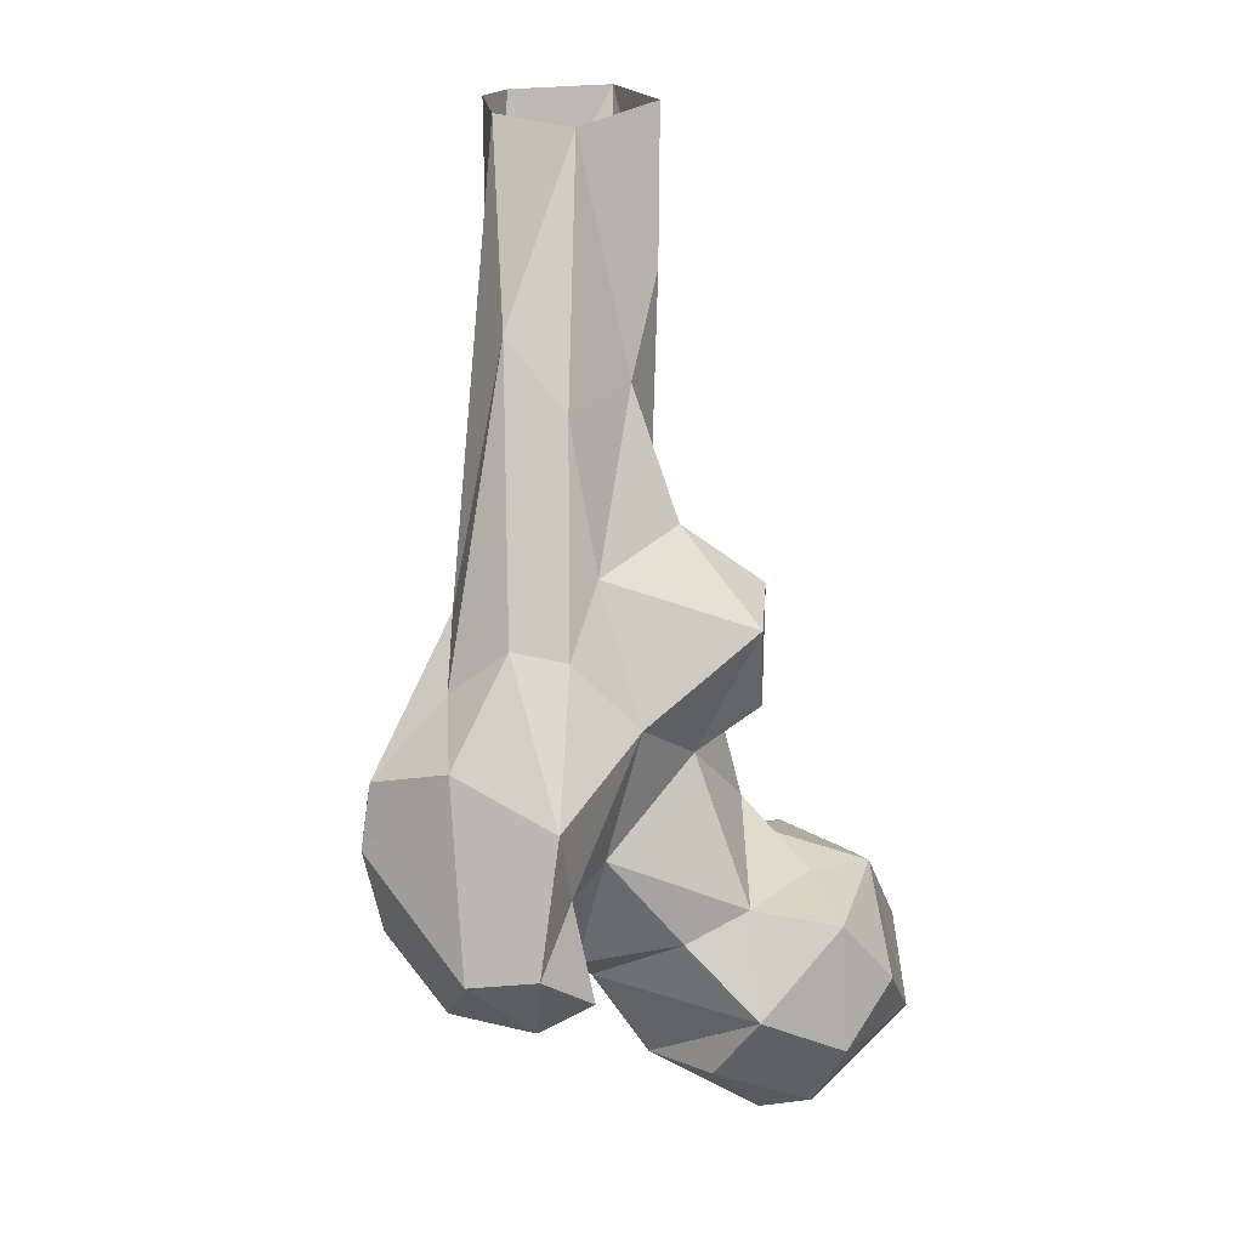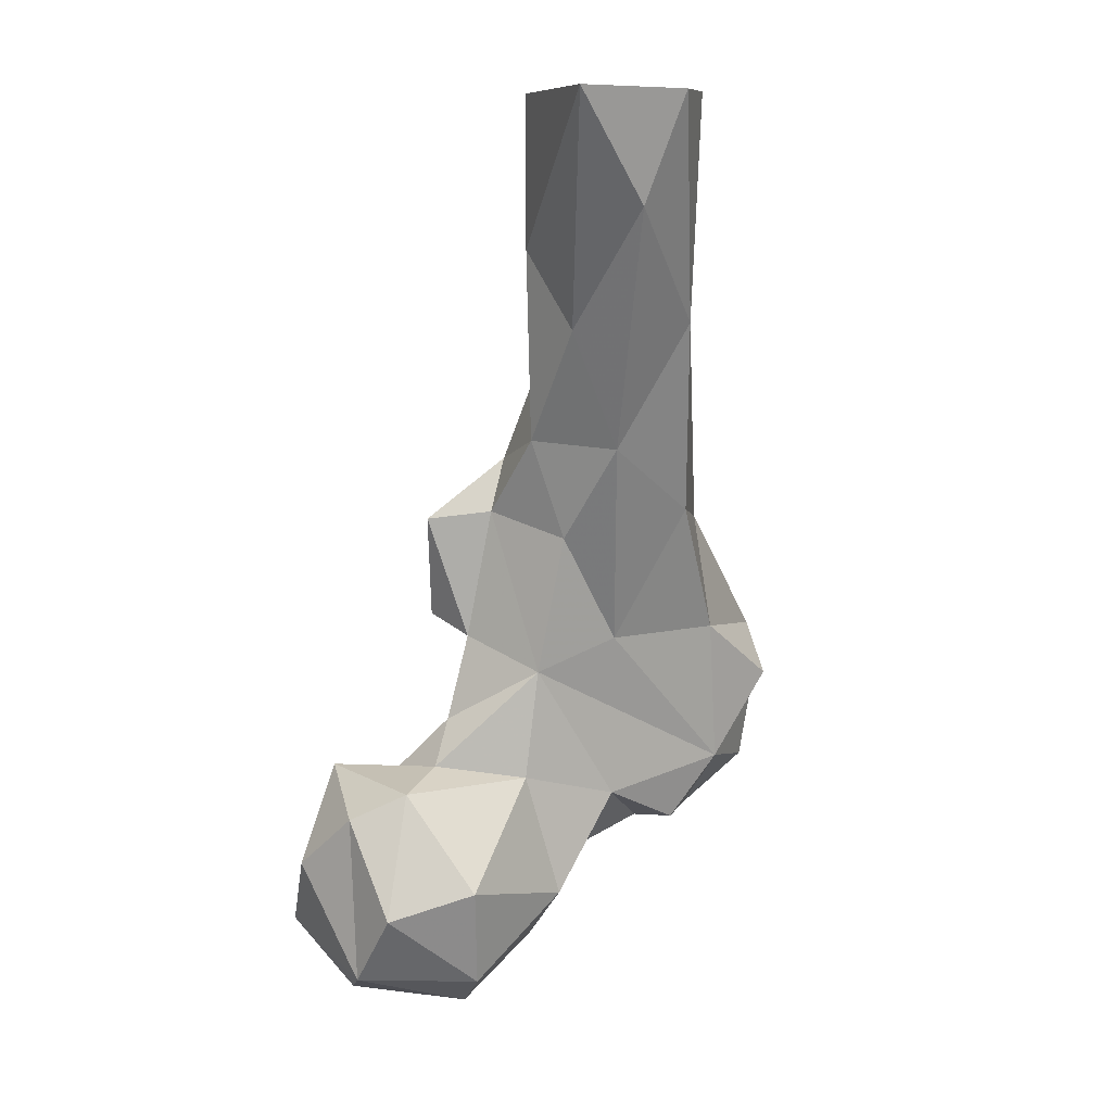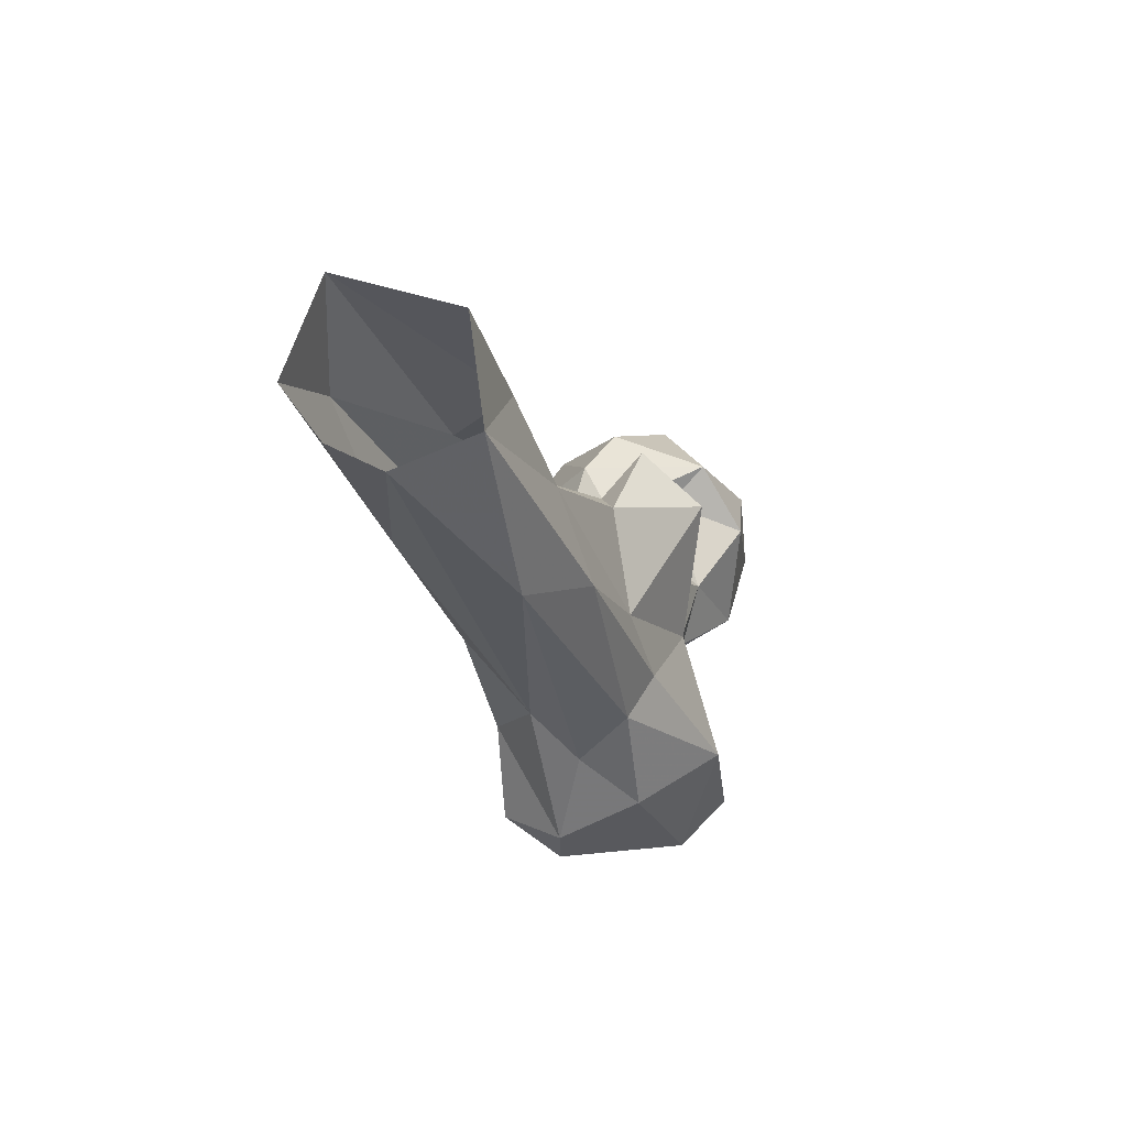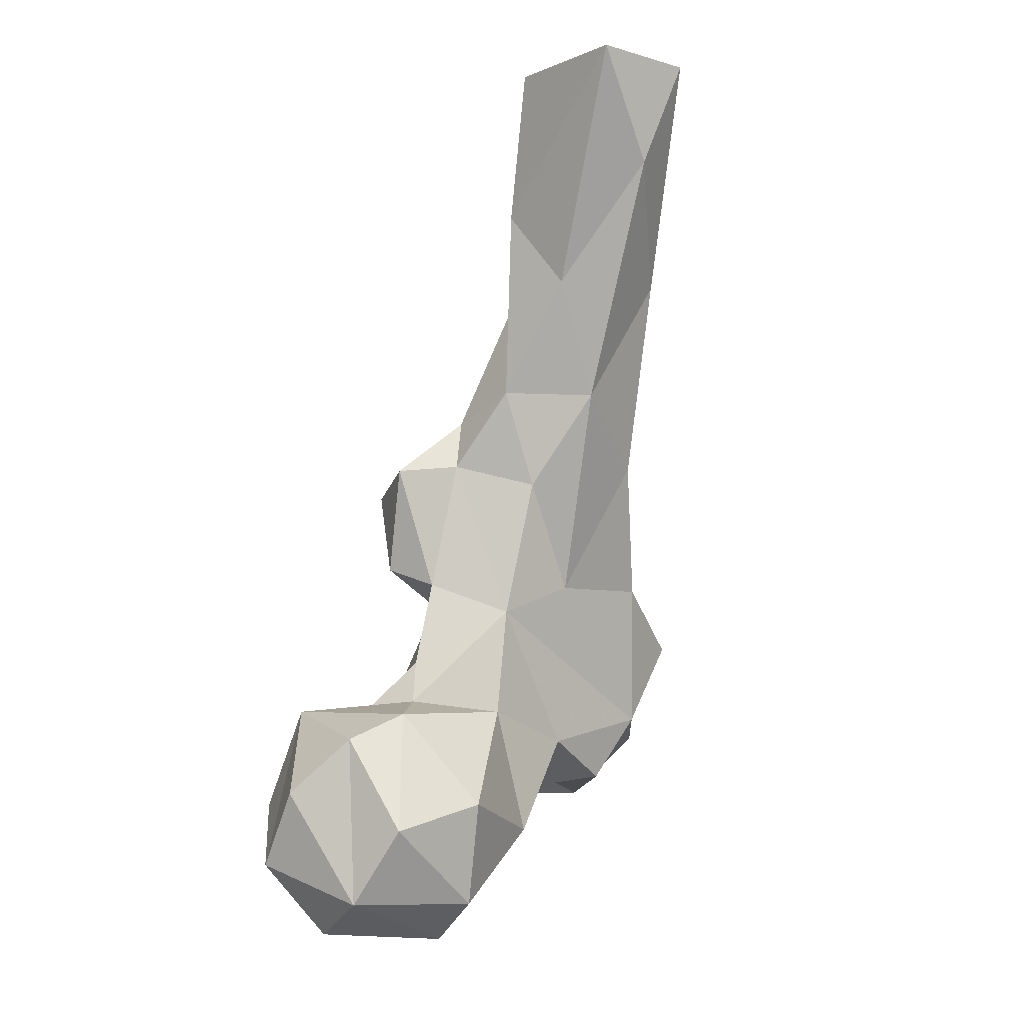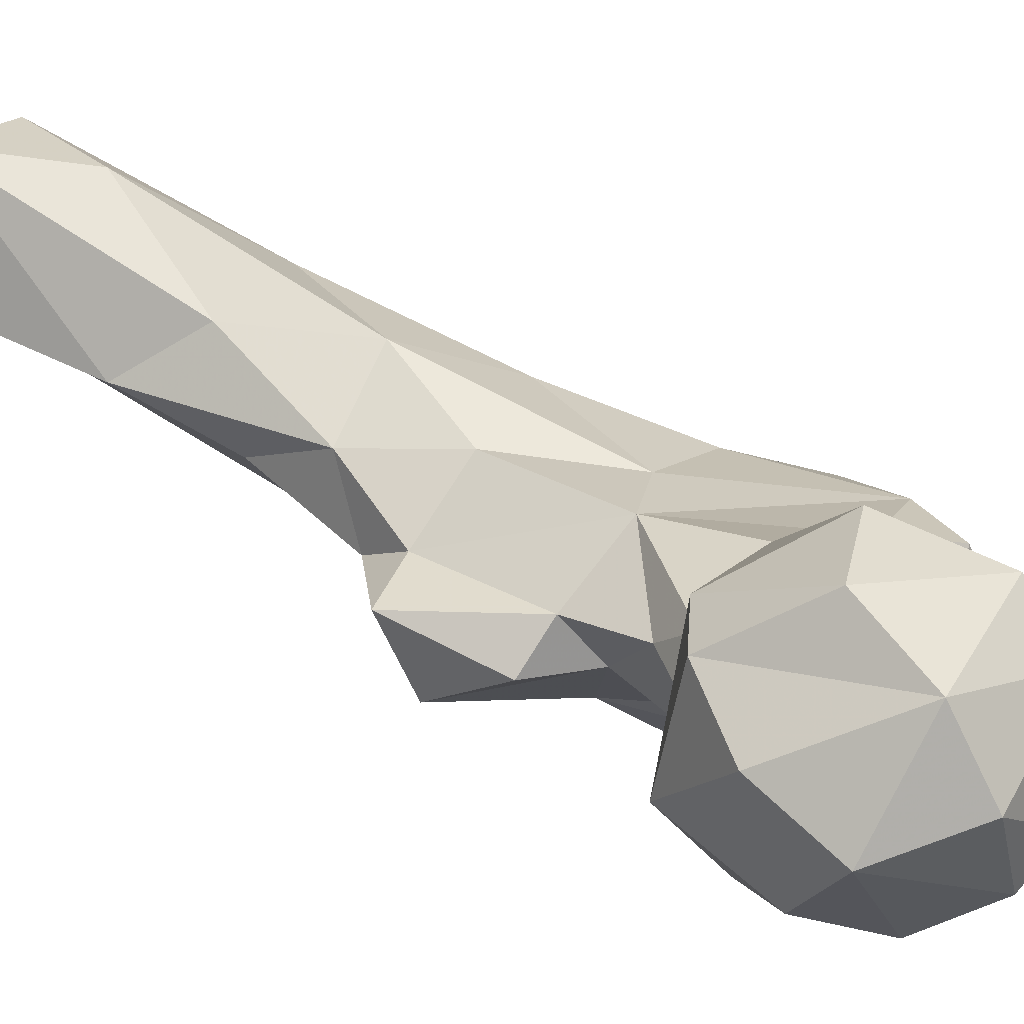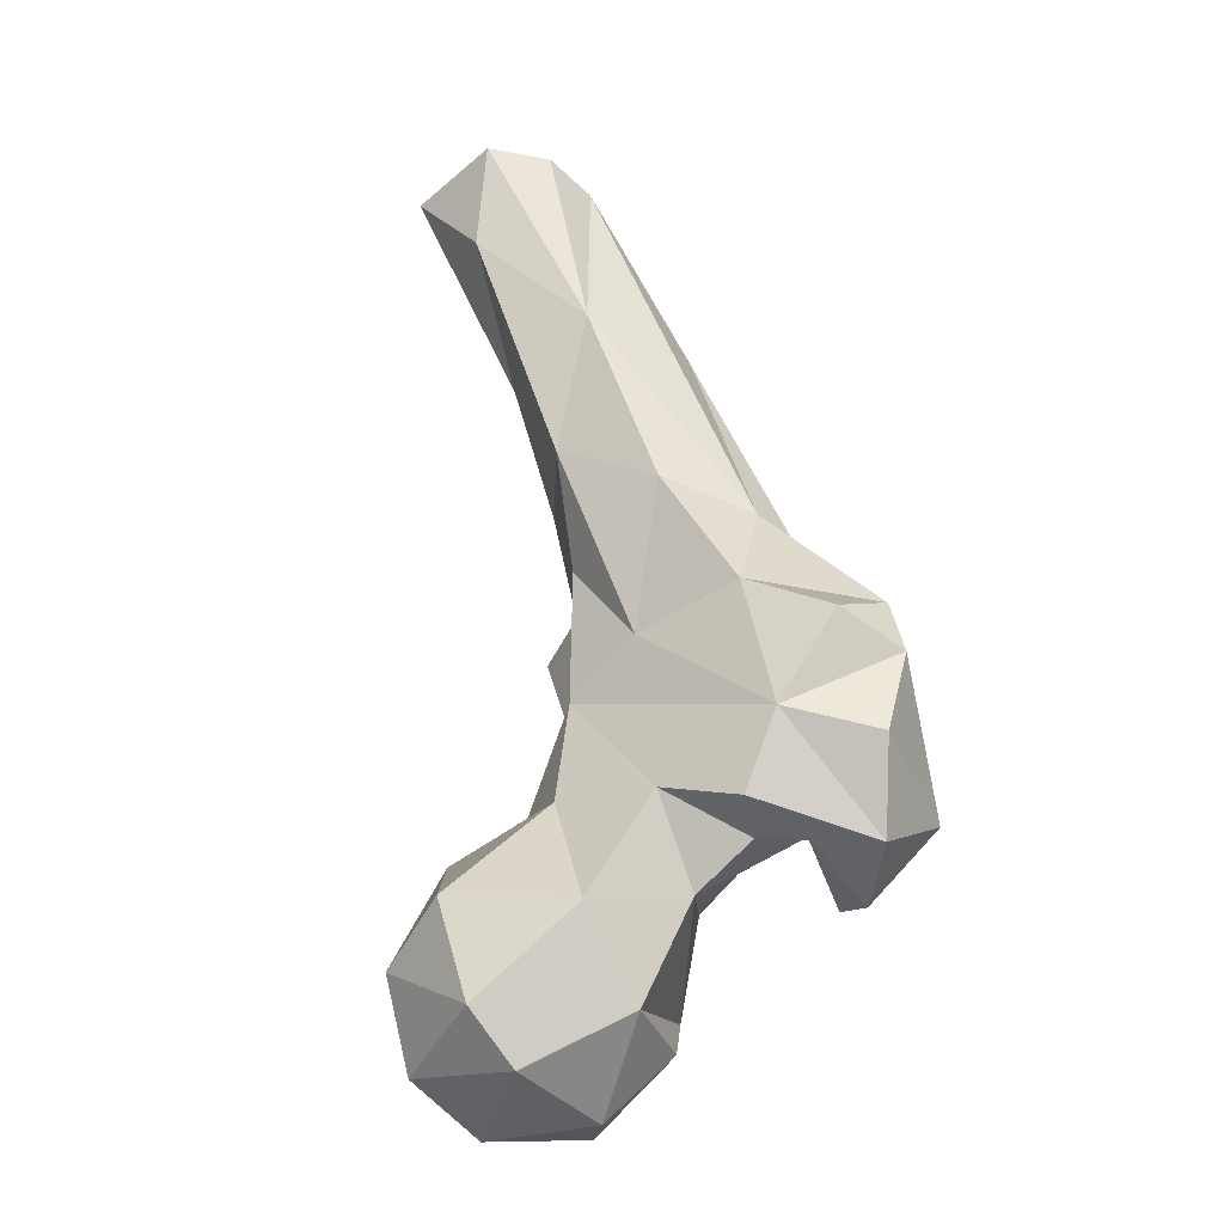
<metadata>
{"format":"obj","ext":"obj","renderer":"f3d","projection":"perspective","resolution":1024,"background":"white","views":[{"elev":17.9,"azim":-16.6,"up":"+Z"},{"elev":9.1,"azim":160.1,"up":"+Z"},{"elev":75.3,"azim":-71.7,"up":"+Z"},{"elev":-7.7,"azim":140.6,"up":"+Z"},{"elev":17.9,"azim":120.2,"up":"+Y"},{"elev":-44.6,"azim":-137.4,"up":"+Z"}]}
</metadata>
<code>
v 144 135.5 676.1
v 151.4 129.5 679.4
v 162.6 143.8 677.1
v 143.4 155.5 676
v 165.3 157.6 683.4
v 126.7 145.7 684.4
v 144.1 165.8 683.3
v 133.2 129.8 687.1
v 172.6 138.2 690.5
v 154.9 122.5 691.7
v 161.8 167.1 697.2
v 125.5 159.9 697
v 146.3 171.3 702.1
v 139 122 699.6
v 165 127.3 702
v 173.3 147.5 704.2
v 115.9 144.7 701.3
v 154.7 125.2 713.9
v 166.2 156.9 714.5
v 99.92 121 704
v 87.63 132 704.1
v 127.8 129.5 712.2
v 100.6 134.8 710.5
v 163.9 136.8 720.3
v 111.7 138.9 706.7
v 113.3 156.3 714.8
v 132.3 159.8 720.3
v 108.7 116.7 710.1
v 87.16 117.1 715.8
v 103.8 144.3 706.3
v 99.14 152.2 707.6
v 98.1 111.5 717.8
v 79.04 140.8 716.1
v 156.1 160.4 719.3
v 139.7 130.1 716.8
v 114.1 129.8 729.1
v 90.34 153.9 719.8
v 106 121.2 726.8
v 154.6 141.2 717.6
v 129.6 159.3 740.6
v 148.1 152.8 722.2
v 75.32 139.1 731.9
v 144.2 148.4 730.3
v 102.6 115.9 740.5
v 132.5 139.2 742.8
v 78.85 151.6 735.4
v 93.35 157.7 746.9
v 114.4 159.9 746.3
v 87.68 127.5 748.2
v 140 148 746.2
v 120.3 129.2 751.4
v 77.26 139.8 743.4
v 94.11 151.1 767.7
v 108.8 131.8 763.2
v 90.59 140.4 757
v 125.8 163 766.5
v 144.8 140.1 749.6
v 102.7 166.6 771.4
v 142.1 133.1 765.3
v 136.1 151.2 770.6
v 99.37 134 765.5
v 147.5 146.8 769.2
v 115.8 139.1 774.6
v 119.6 174.2 784.1
v 131.8 161.9 785
v 132.4 147.9 780.3
v 126.6 156.5 803
v 107.6 179.4 807.1
v 112.6 145.3 800.5
v 104.4 155.2 812.5
v 128.9 175.9 806
v 108.6 177.7 845.5
v 134.4 166.6 820
v 119.8 165.8 844
v 109.4 188 847.4
v 122.5 193.6 827.8
v 116.3 197.8 847.3
v 136.9 174.1 847.2
v 135.4 196.9 847.8
f 68 77 76
f 68 72 75
f 64 68 76
f 67 74 69
f 53 70 72
f 58 68 64
f 53 68 58
f 61 69 70
f 60 65 66
f 56 65 60
f 60 66 62
f 51 63 54
f 51 59 63
f 50 62 57
f 57 62 59
f 40 56 60
f 40 60 50
f 45 57 59
f 44 61 49
f 44 54 61
f 70 74 72
f 68 75 77
f 40 48 56
f 45 59 51
f 71 76 79
f 44 51 54
f 22 36 25
f 46 52 47
f 50 60 62
f 36 45 51
f 42 49 52
f 37 47 48
f 29 49 42
f 6 17 12
f 36 51 38
f 49 61 55
f 43 50 45
f 40 50 43
f 35 45 36
f 65 67 66
f 32 38 44
f 29 32 44
f 26 37 40
f 24 34 41
f 35 39 43
f 22 35 36
f 26 40 27
f 19 34 24
f 18 24 39
f 23 38 28
f 27 40 41
f 28 38 32
f 27 41 34
f 56 64 65
f 52 55 53
f 13 27 34
f 47 58 48
f 26 30 31
f 53 55 70
f 7 13 11
f 21 37 31
f 33 42 37
f 21 29 33
f 1 4 3
f 3 5 9
f 1 3 2
f 54 69 61
f 21 33 37
f 14 18 35
f 20 32 29
f 21 31 30
f 2 10 8
f 12 27 13
f 53 72 68
f 20 23 28
f 29 44 49
f 17 25 30
f 23 30 25
f 6 8 14
f 20 21 23
f 11 13 34
f 5 7 11
f 21 30 23
f 20 29 21
f 24 41 39
f 73 78 74
f 48 58 64
f 14 22 17
f 73 79 78
f 5 11 19
f 37 46 47
f 6 12 7
f 15 24 18
f 67 73 74
f 37 48 40
f 42 52 46
f 59 66 63
f 11 34 19
f 1 6 4
f 18 39 35
f 7 12 13
f 5 19 16
f 5 16 9
f 64 76 71
f 59 62 66
f 38 51 44
f 63 67 69
f 16 19 24
f 65 73 67
f 20 28 32
f 55 61 70
f 12 26 27
f 3 4 5
f 10 15 18
f 9 15 10
f 63 66 67
f 48 64 56
f 40 43 41
f 8 10 14
f 1 8 6
f 14 35 22
f 26 31 37
f 17 22 25
f 6 14 17
f 37 42 46
f 35 43 45
f 39 41 43
f 47 53 58
f 1 2 8
f 4 6 7
f 2 3 9
f 71 79 73
f 65 71 73
f 23 25 36
f 9 16 24
f 49 55 52
f 69 74 70
f 12 17 26
f 17 30 26
f 2 9 10
f 45 50 57
f 23 36 38
f 47 52 53
f 10 18 14
f 64 71 65
f 29 42 33
f 4 7 5
f 76 77 79
f 54 63 69
f 9 24 15

</code>
